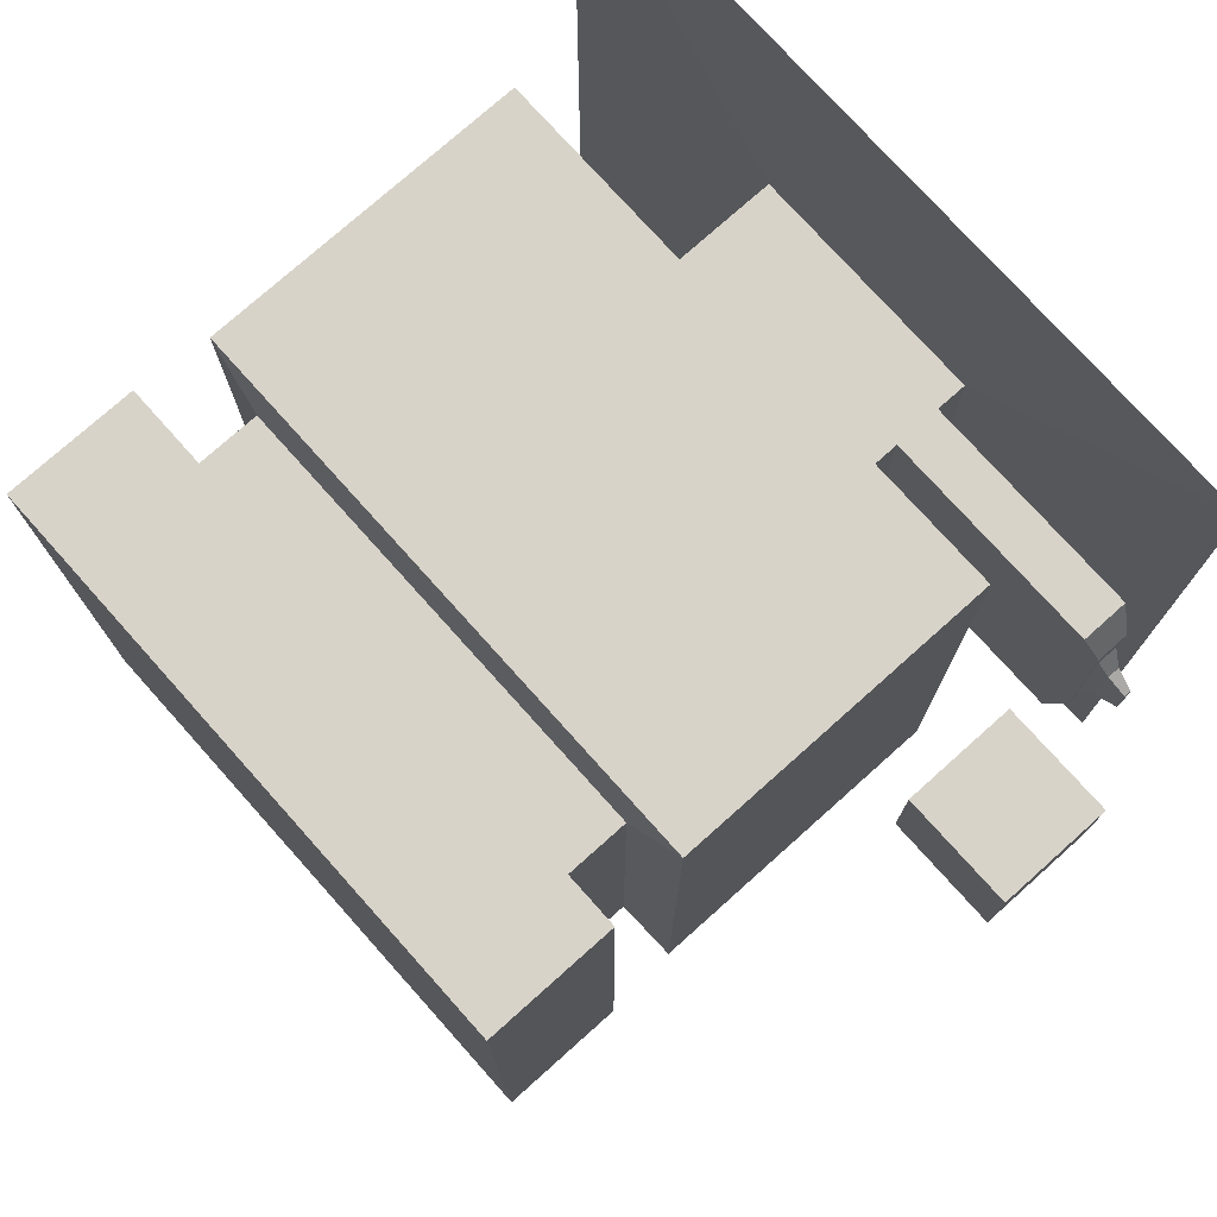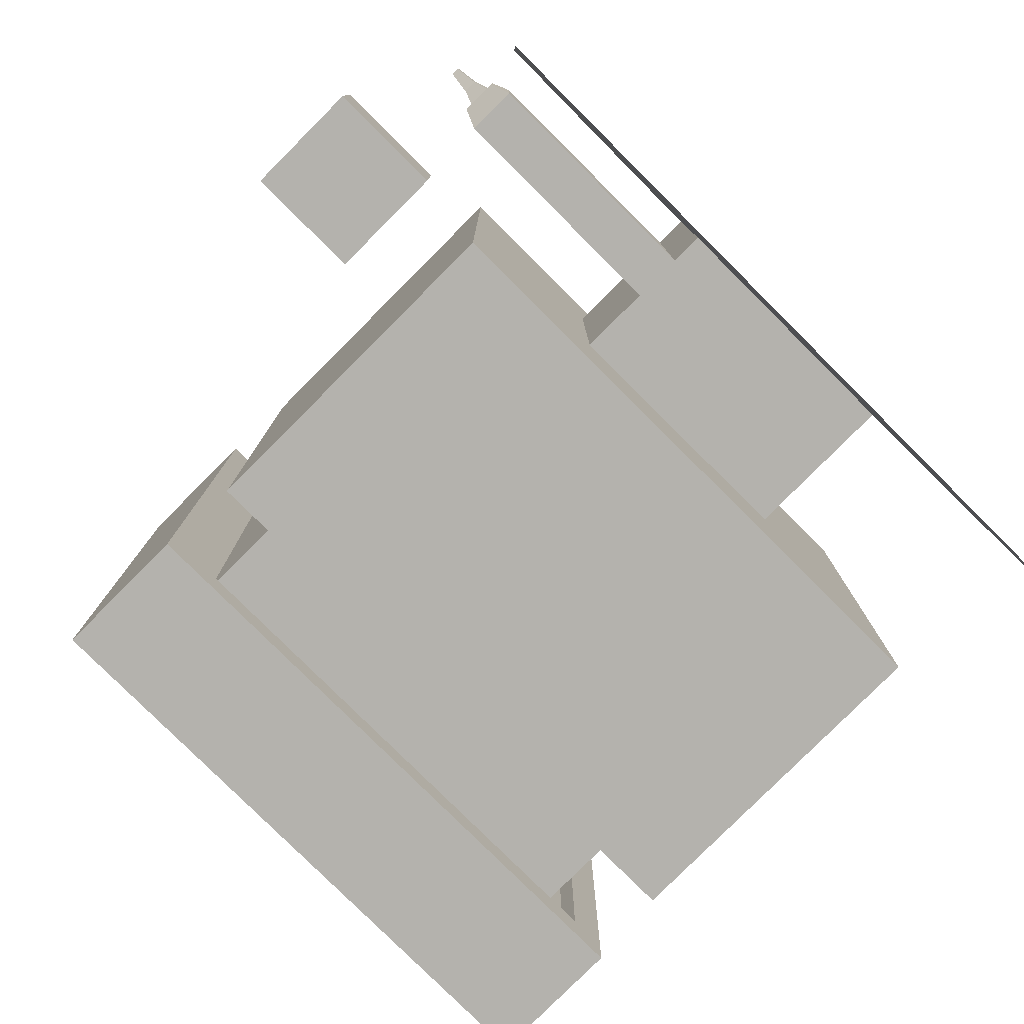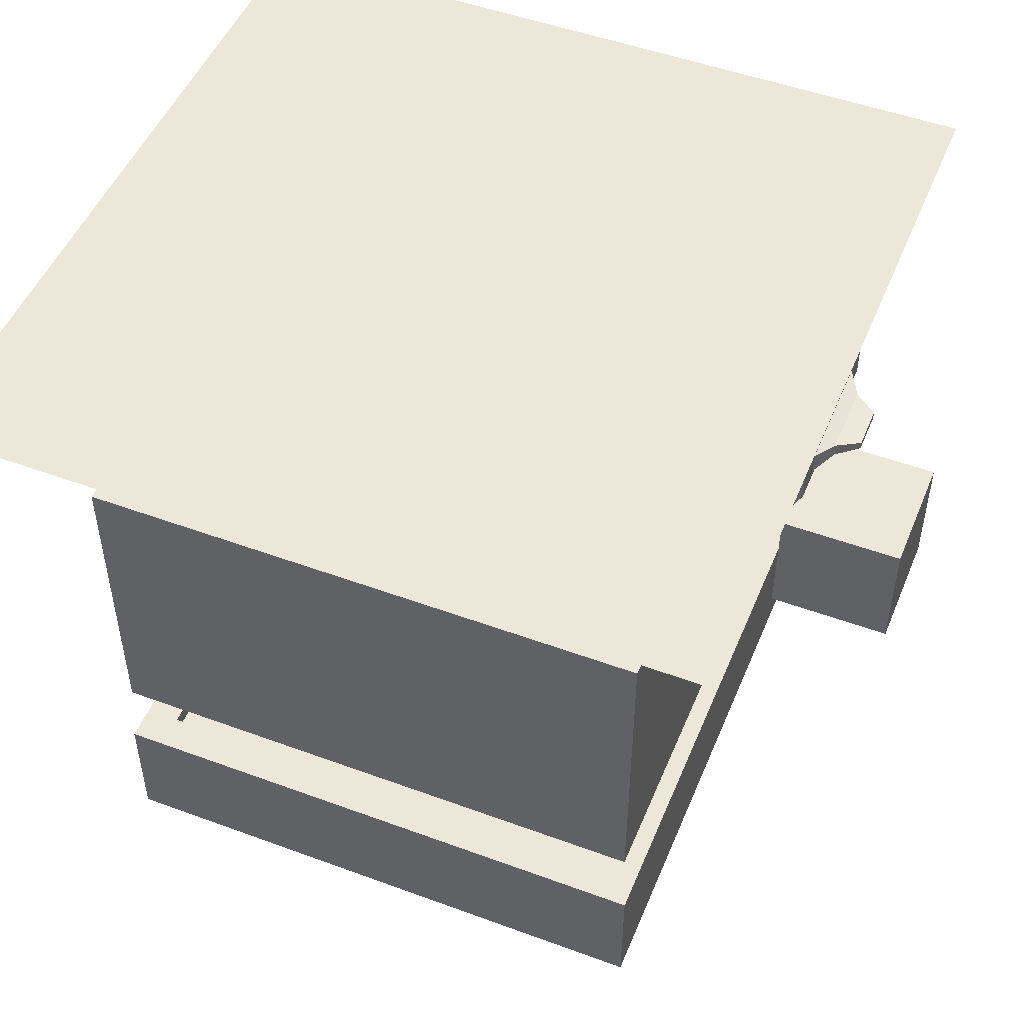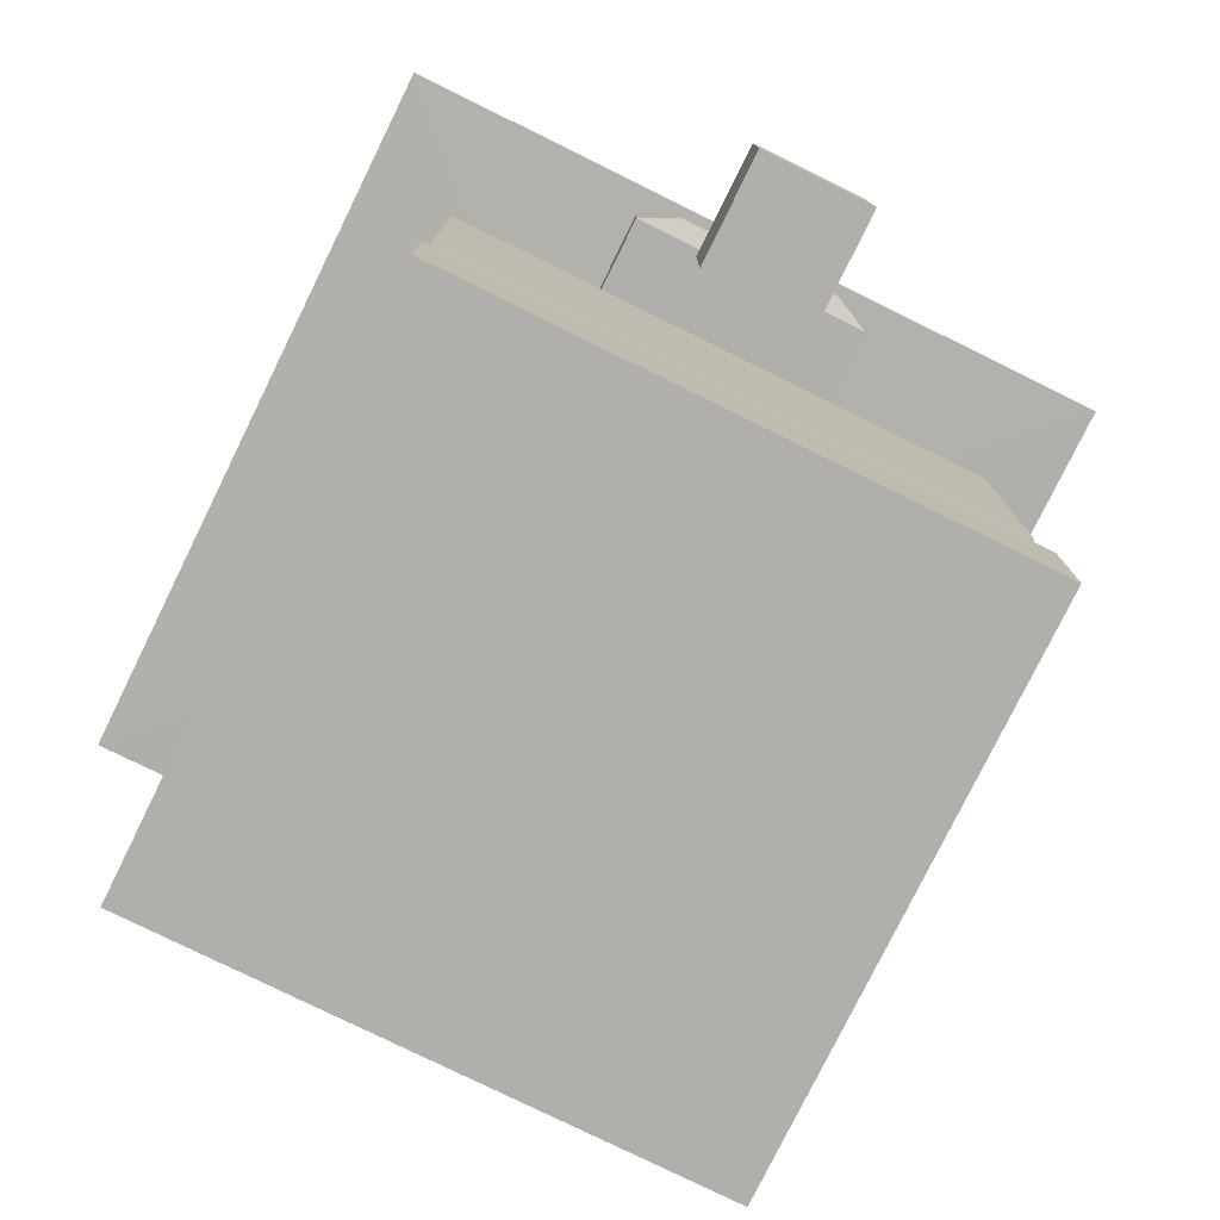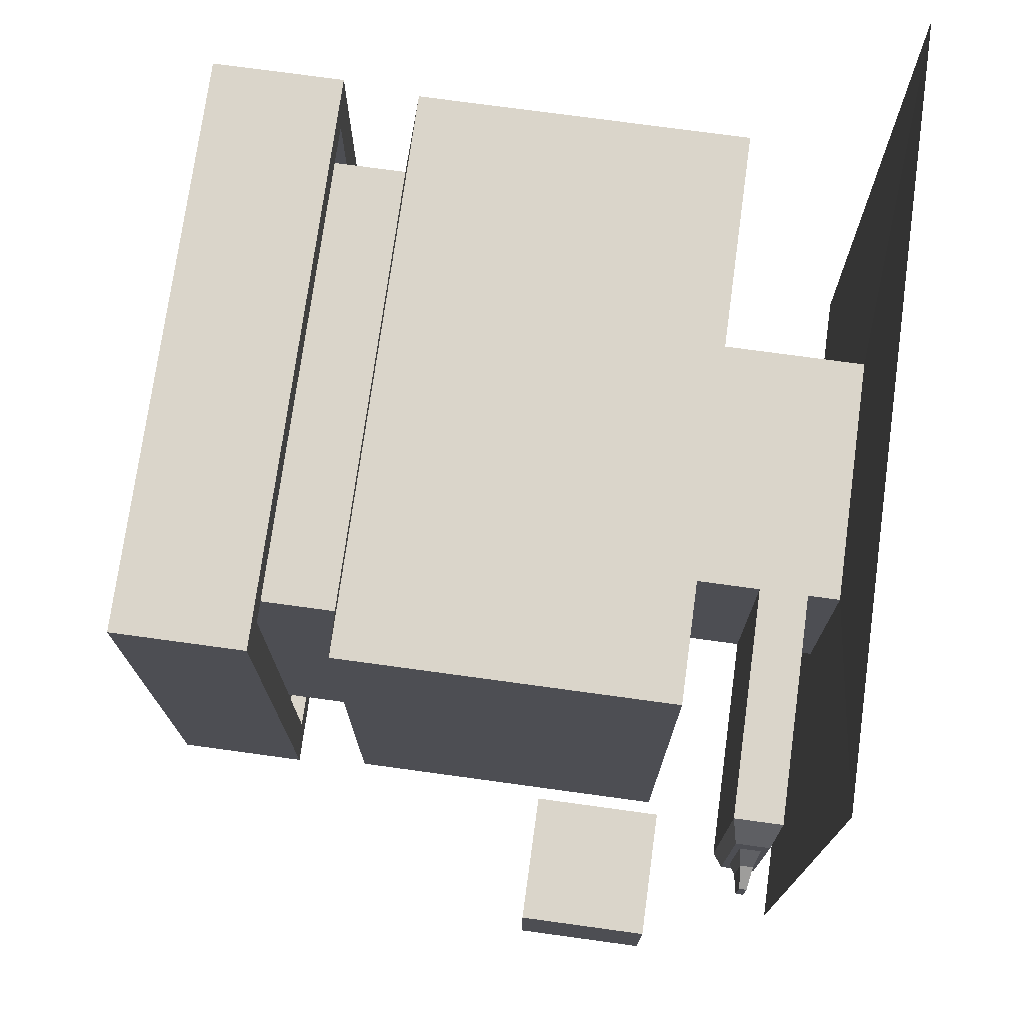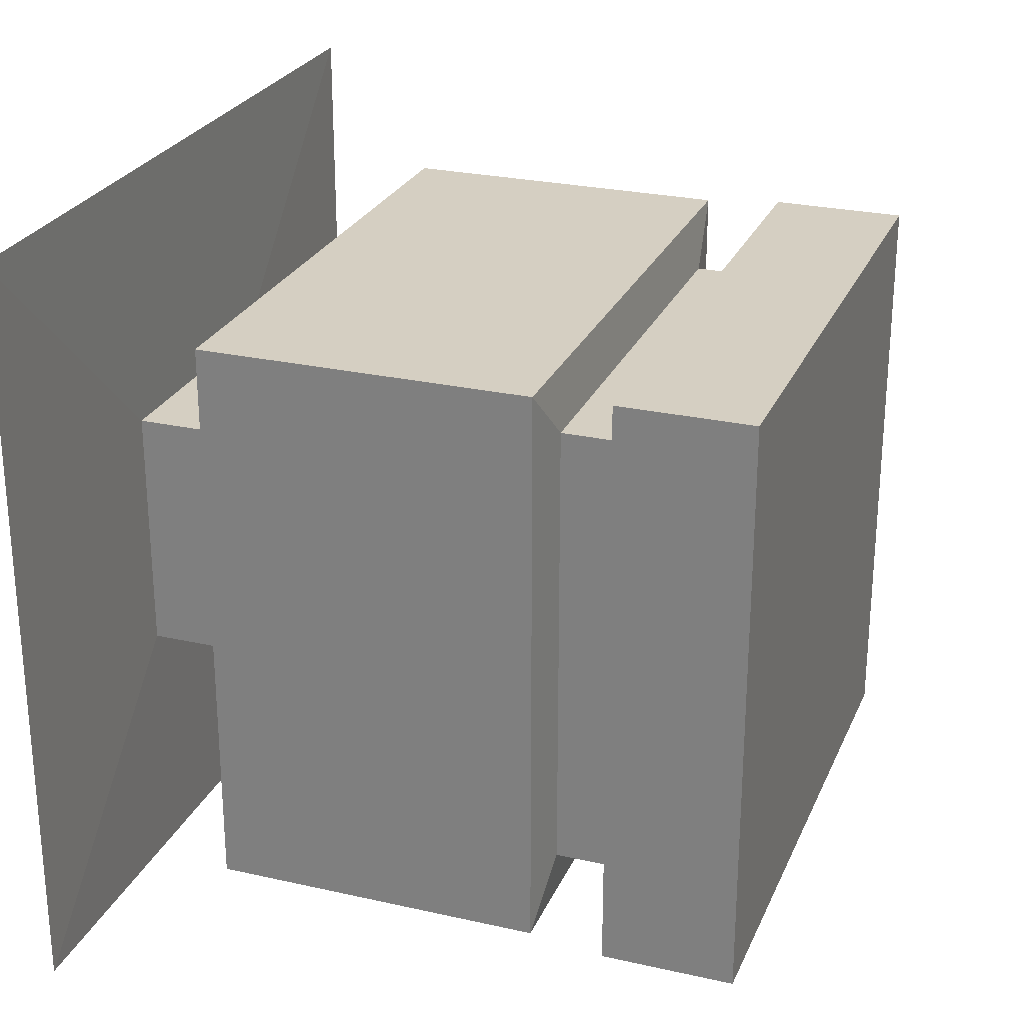
<metadata>
{"format":"obj","ext":"obj","renderer":"f3d","projection":"perspective","resolution":1024,"background":"white","views":[{"elev":75.8,"azim":48.2,"up":"+Z"},{"elev":-79.6,"azim":135.1,"up":"+Z"},{"elev":50.0,"azim":22.1,"up":"+Y"},{"elev":-78.3,"azim":63.8,"up":"+Y"},{"elev":74.3,"azim":97.8,"up":"+Z"},{"elev":25.9,"azim":-70.2,"up":"+Z"}]}
</metadata>
<code>
o Cube
v -2.69 -0.6056 2.69
v -2.366 0.6056 2.366
v -2.69 -0.6056 -2.69
v -2.366 0.6056 -2.366
v 2.69 -0.6056 2.69
v 2.366 0.6056 2.366
v 2.69 -0.6056 -2.69
v 2.366 0.6056 -2.366
v -2.69 0.6056 2.69
v -2.69 0.6056 -2.69
v 2.69 0.6056 -2.69
v 2.69 0.6056 2.69
v -2.114 0.4487 2.114
v -2.114 0.4487 -2.114
v 2.114 0.4487 -2.114
v 2.114 0.4487 2.114
v -2.366 0.4487 2.366
v -2.366 0.4487 -2.366
v 2.366 0.4487 -2.366
v 2.366 0.4487 2.366
v -2.114 1.236 2.114
v -2.114 1.236 -2.114
v 2.114 1.236 -2.114
v 2.114 1.236 2.114
v -2.644 1.303 2.644
v -2.644 1.303 -2.644
v 2.644 1.303 -2.644
v 2.644 1.303 2.644
v -2.644 3.258 2.644
v -2.644 3.258 -2.644
v 2.644 3.352 -2.224
v 2.644 3.352 2.224
v -1.159 4.346 1.159
v -1.159 4.346 -1.159
v 1.159 4.346 -1.159
v 1.159 4.346 1.159
v -2.644 4.346 2.644
v -2.644 4.346 -2.644
v 2.644 4.252 -2.224
v 2.644 4.252 2.224
v -1.159 4.994 1.159
v -1.159 4.994 -1.159
v 1.159 4.994 -1.159
v 1.159 4.994 1.159
v -1.159 5.443 1.159
v -1.159 5.443 -1.159
v 1.159 5.443 -1.159
v 1.159 5.443 1.159
v 3.304 4.994 -1.159
v 3.304 4.994 1.159
v 3.304 5.443 -1.159
v 3.304 5.443 1.159
v 3.476 5.121 -0.5494
v 3.476 5.121 0.5494
v 3.476 5.317 -0.5494
v 3.476 5.317 0.5494
v 3.476 5.061 -0.8143
v 3.476 5.061 0.8143
v 3.476 5.376 -0.8143
v 3.476 5.376 0.8143
v 3.601 5.16 -0.3298
v 3.601 5.16 0.3298
v 3.601 5.277 -0.3298
v 3.601 5.277 0.3298
v 3.798 5.184 -0.1936
v 3.798 5.184 0.1936
v 3.798 5.253 -0.1936
v 3.798 5.253 0.1936
v -1.159 5.739 1.159
v -1.159 5.739 -1.159
v 1.159 5.739 -1.159
v 1.159 5.739 1.159
v -3.552 5.766 3.552
v -3.552 5.766 -3.552
v 3.552 5.766 -3.552
v 3.552 5.766 3.552
v 2.644 3.258 -2.644
v 2.644 3.258 2.644
v 2.644 4.346 -2.644
v 2.644 4.346 2.644
v 3.27 3.22 0.561
v 3.27 4.325 0.561
v 3.27 3.22 -0.5447
v 3.27 4.325 -0.5447
v 4.376 3.22 0.561
v 4.376 4.325 0.561
v 4.376 3.22 -0.5447
v 4.376 4.325 -0.5447
f 1 9 10 3
f 3 10 11 7
f 7 11 12 5
f 5 12 9 1
f 3 7 5 1
f 6 8 19 20
f 2 4 10 9
f 4 8 11 10
f 8 6 12 11
f 6 2 9 12
f 13 16 24 21
f 4 2 17 18
f 2 6 20 17
f 8 4 18 19
f 13 14 18 17
f 14 15 19 18
f 15 16 20 19
f 16 13 17 20
f 23 22 26 27
f 15 14 22 23
f 16 15 23 24
f 14 13 21 22
f 28 27 77 78
f 24 23 27 28
f 22 21 25 26
f 21 24 28 25
f 32 31 39 40
f 26 25 29 30
f 25 28 78 29
f 27 26 30 77
f 33 36 44 41
f 30 29 37 38
f 29 78 80 37
f 77 30 38 79
f 33 34 38 37
f 34 35 79 38
f 35 36 80 79
f 36 33 37 80
f 44 43 49 50
f 35 34 42 43
f 36 35 43 44
f 34 33 41 42
f 45 48 72 69
f 42 41 45 46
f 41 44 48 45
f 43 42 46 47
f 51 52 60 59
f 48 44 50 52
f 43 47 51 49
f 47 48 52 51
f 56 54 62 64
f 49 51 59 57
f 50 49 57 58
f 52 50 58 60
f 53 54 58 57
f 56 55 59 60
f 55 53 57 59
f 54 56 60 58
f 61 63 67 65
f 55 56 64 63
f 53 55 63 61
f 54 53 61 62
f 66 65 67 68
f 62 61 65 66
f 64 62 66 68
f 63 64 68 67
f 69 72 76 73
f 47 46 70 71
f 48 47 71 72
f 46 45 69 70
f 75 74 73 76
f 71 70 74 75
f 72 71 75 76
f 70 69 73 74
f 31 32 78 77
f 40 39 79 80
f 39 31 77 79
f 32 40 80 78
f 81 82 84 83
f 83 84 88 87
f 87 88 86 85
f 85 86 82 81
f 83 87 85 81
f 88 84 82 86

</code>
